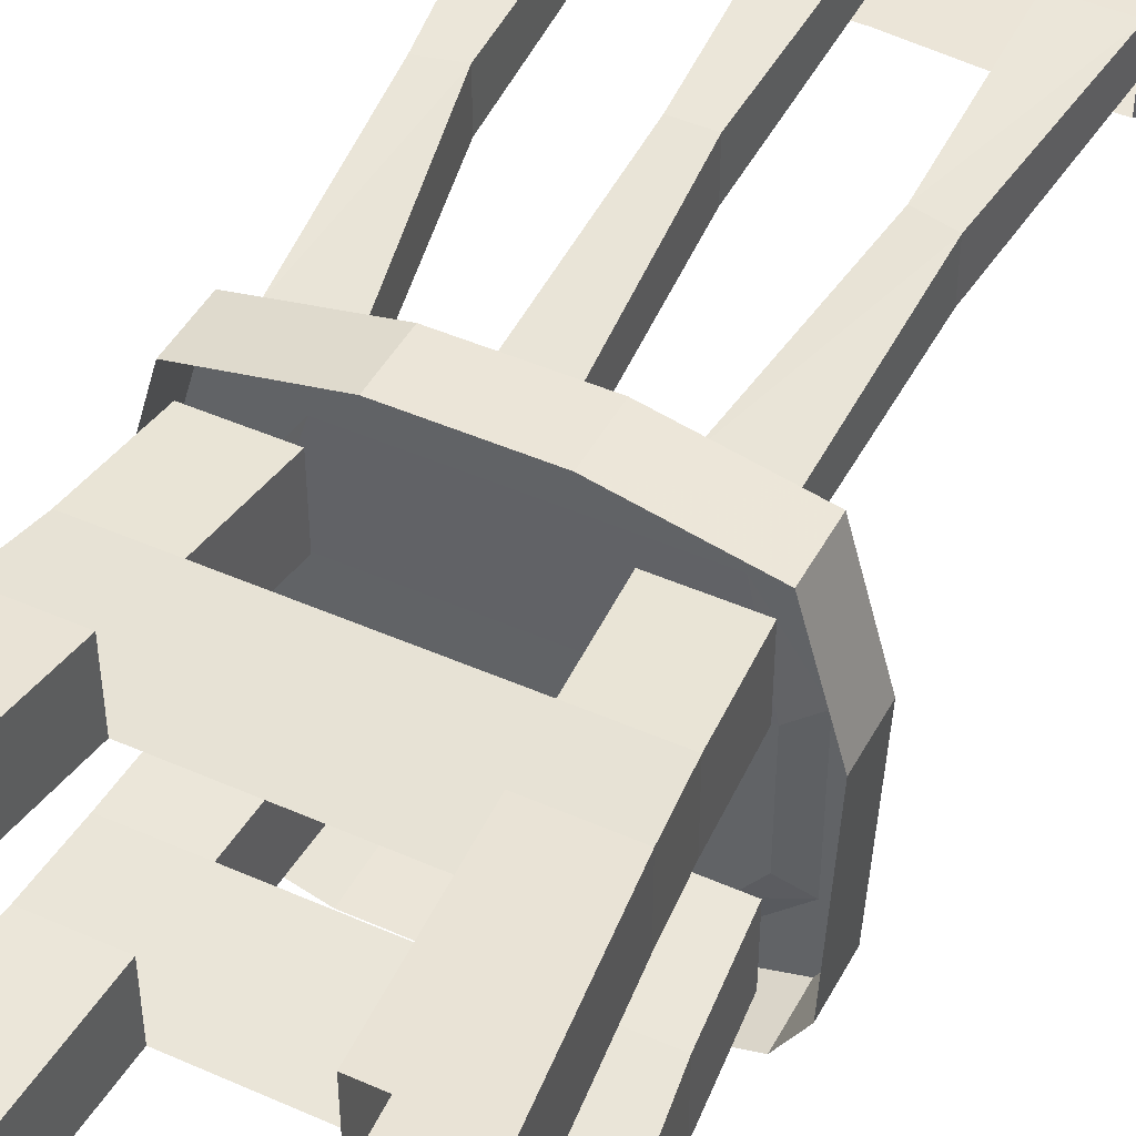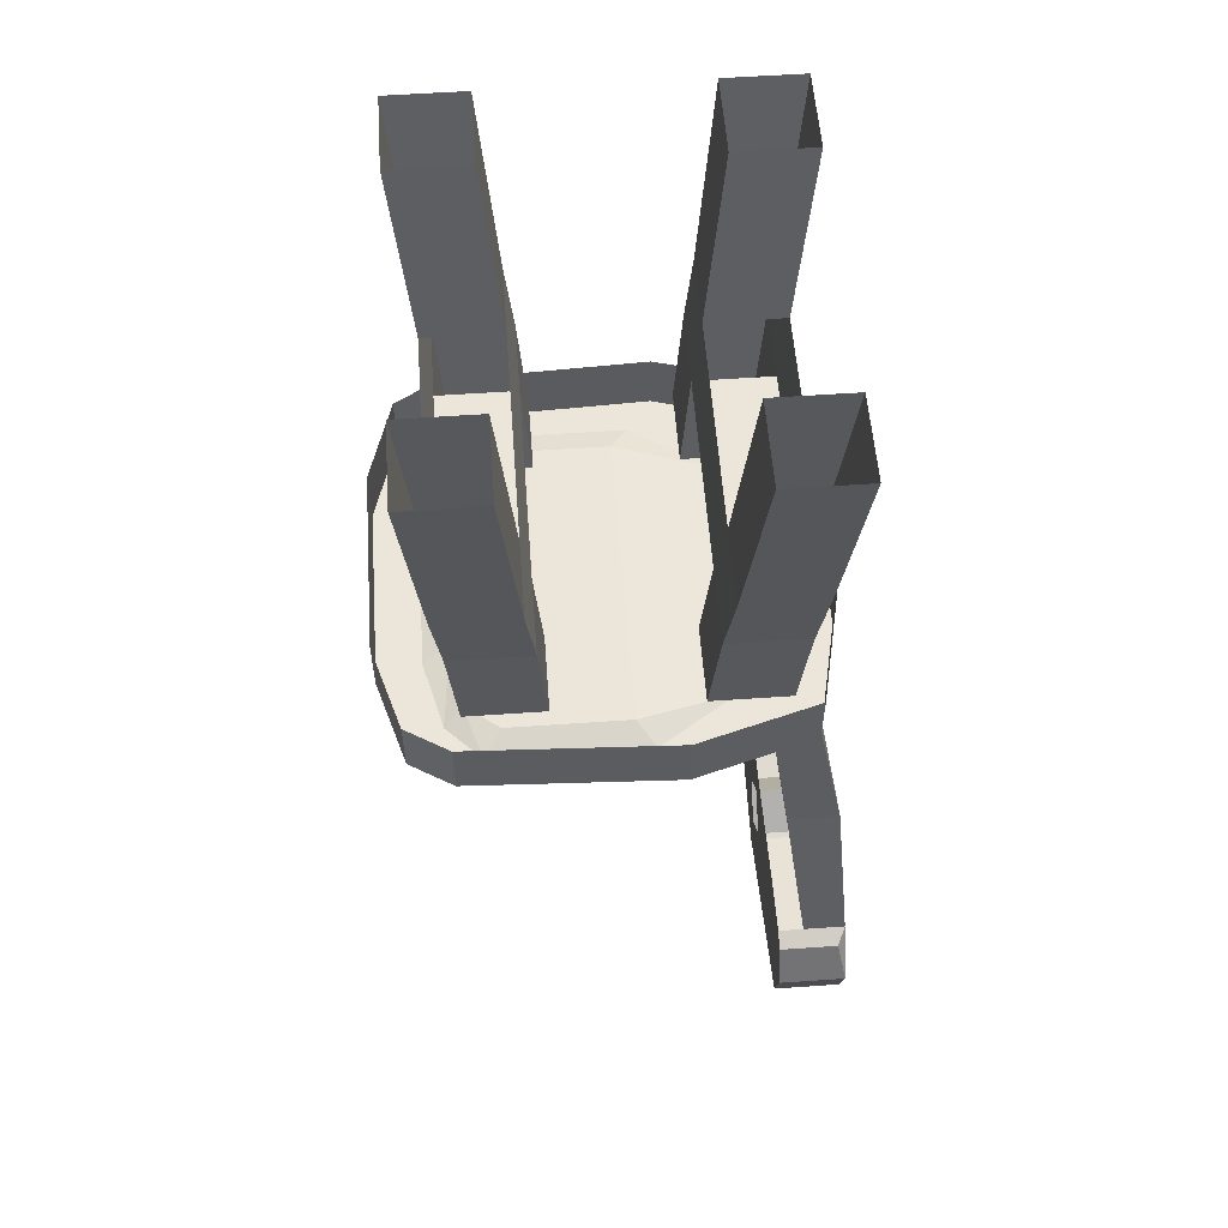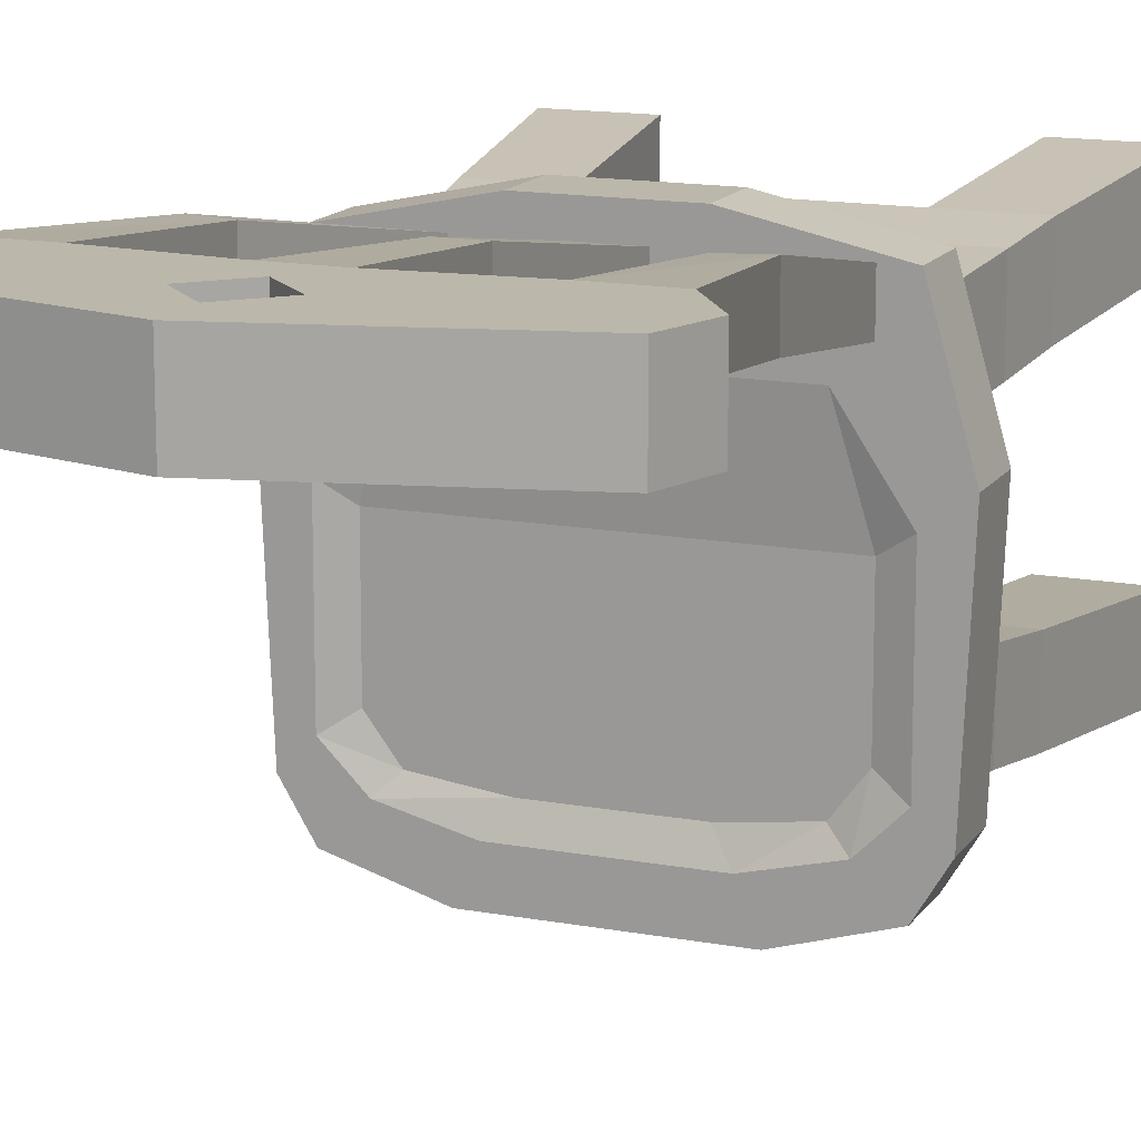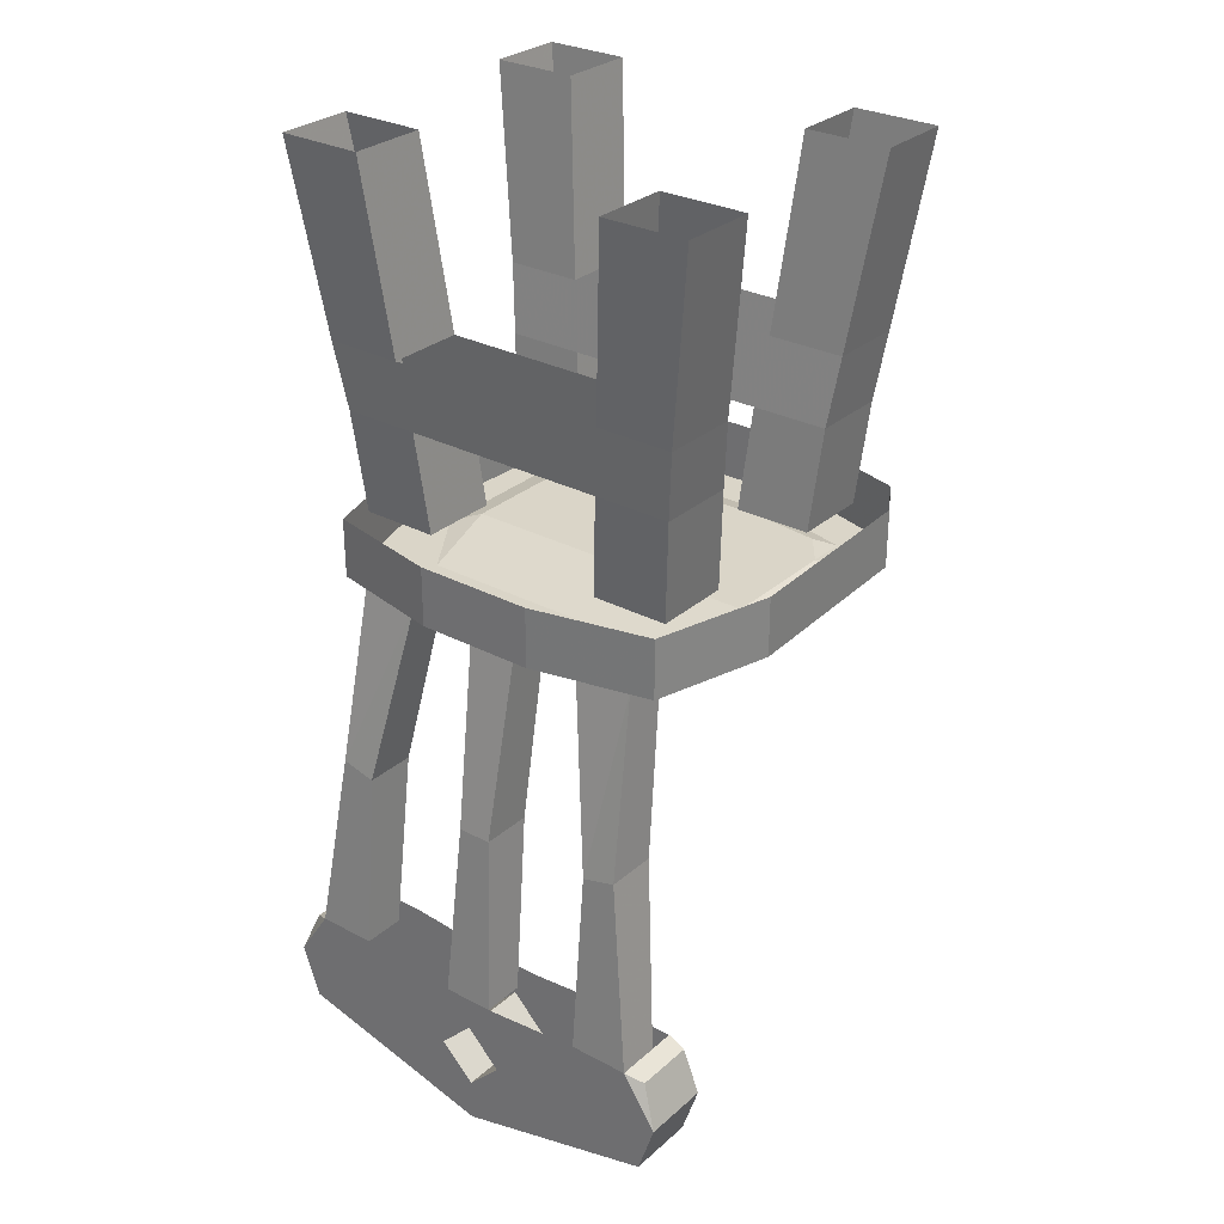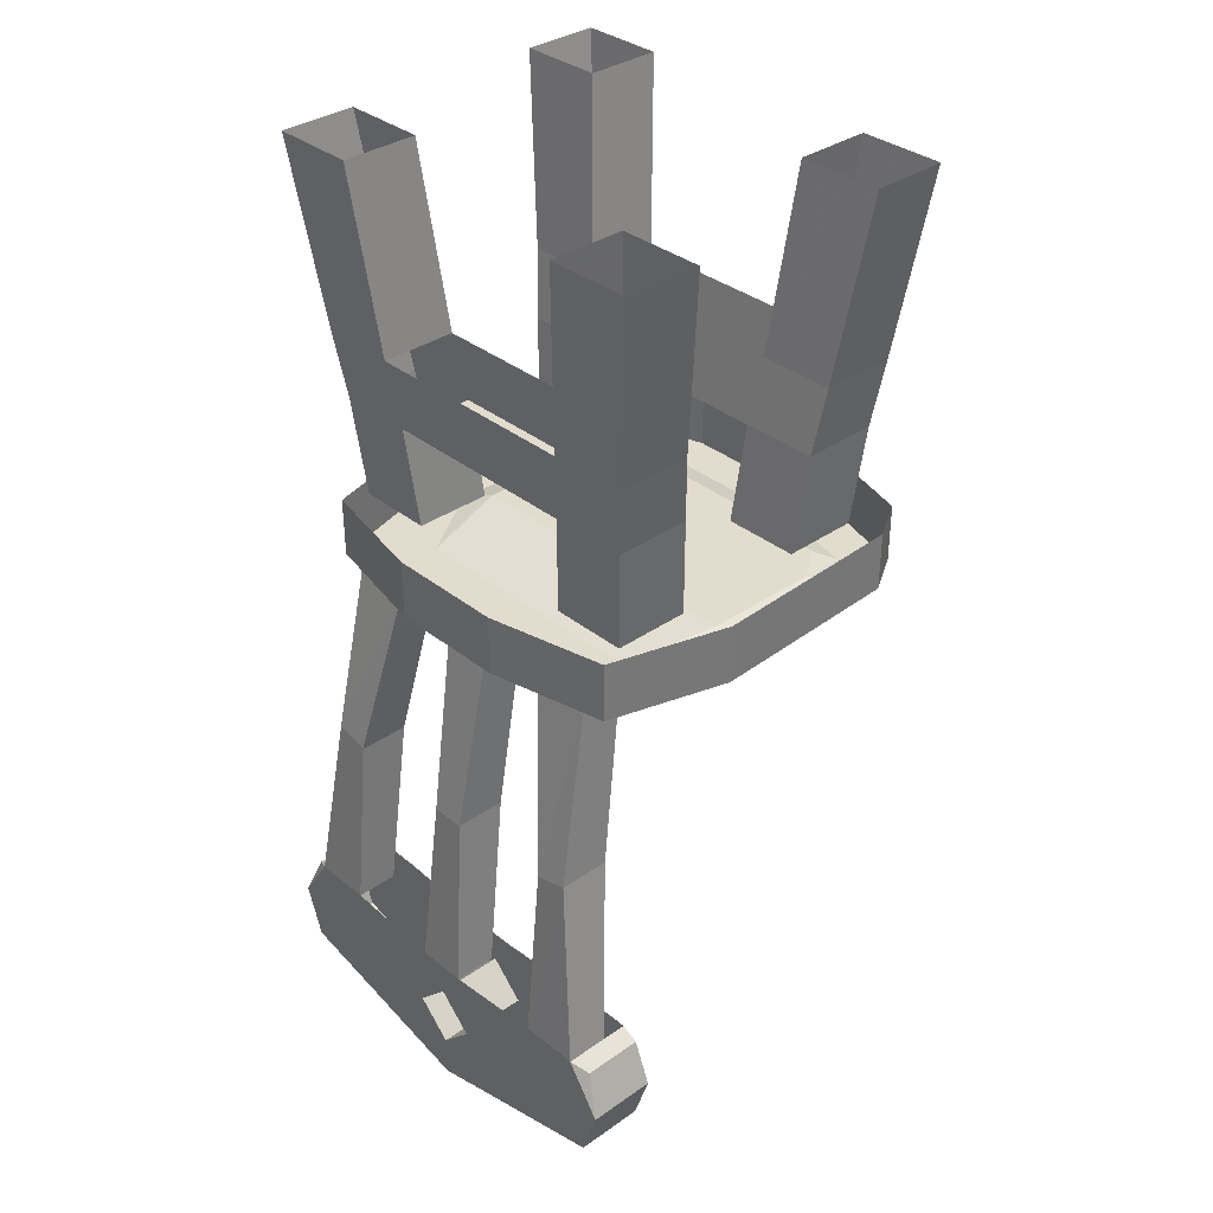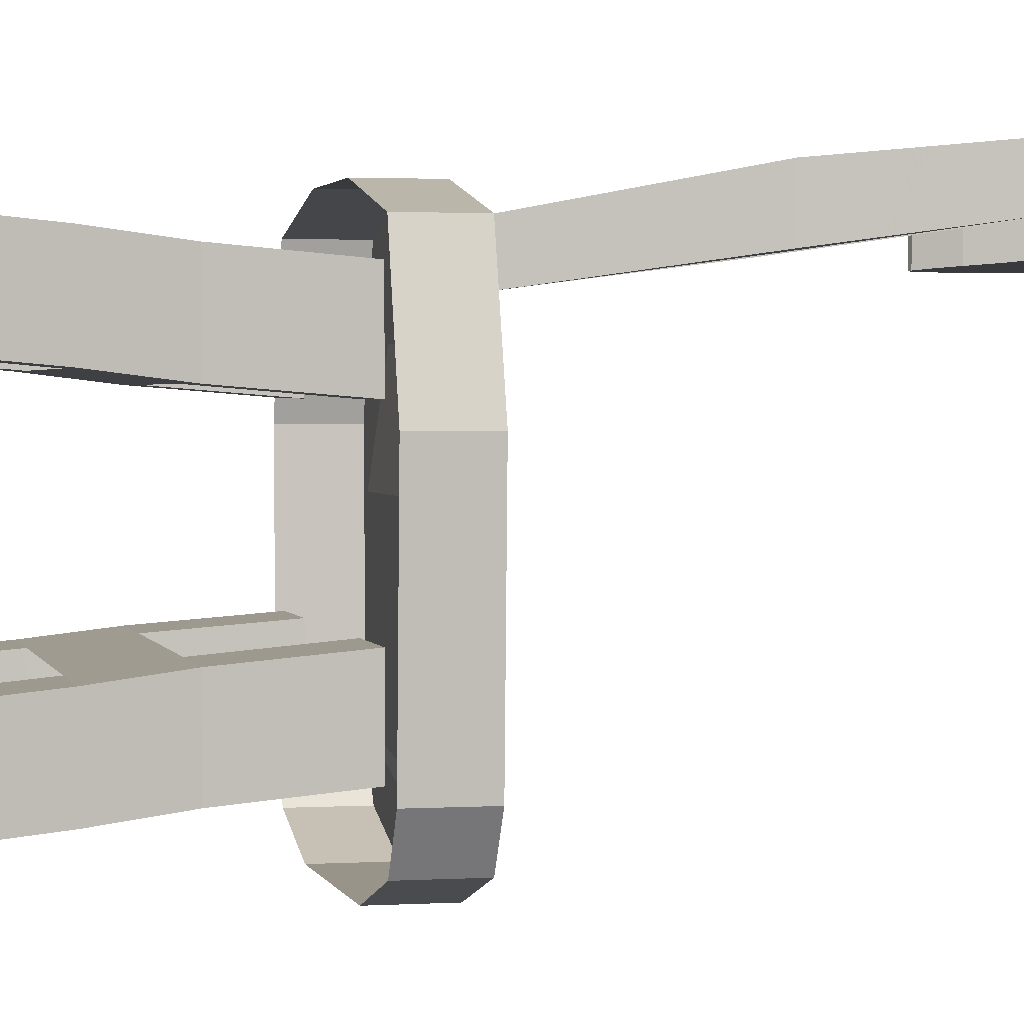
<metadata>
{"format":"obj","ext":"obj","renderer":"f3d","projection":"perspective","resolution":1024,"background":"white","views":[{"elev":45.7,"azim":-153.0,"up":"+Z"},{"elev":56.2,"azim":-94.2,"up":"+Y"},{"elev":14.5,"azim":22.1,"up":"+Z"},{"elev":29.2,"azim":38.1,"up":"+Y"},{"elev":34.6,"azim":46.9,"up":"+Y"},{"elev":1.9,"azim":-102.9,"up":"+Z"}]}
</metadata>
<code>
v 0.1719 -0.7188 -0.1172
v 0.1172 -0.7188 -0.1172
v 0.1172 -0.5547 -0.1406
v 0.1484 -0.5469 -0.1406
v 0.1484 -0.5469 -0.09375
v 0.1719 -0.7188 -0.07812
v 0.1172 -0.7188 -0.07812
v 0.03125 -0.7891 -0.07812
v 0.2031 -0.7656 -0.07812
v 0.1875 -0.7266 -0.08594
v 0.1719 -0.7188 -0.1406
v 0.1875 -0.7266 -0.1406
v 0.2031 -0.7656 -0.1406
v 0.1172 -0.7188 -0.1406
v 0.03125 -0.7891 -0.1406
v 0.02344 -0.7266 -0.1406
v 0 -0.7578 -0.1406
v -0.02344 -0.7266 -0.1406
v -0.1172 -0.7188 -0.1406
v -0.03125 -0.7891 -0.1406
v -0.1719 -0.7188 -0.1406
v -0.2031 -0.7656 -0.1406
v -0.1875 -0.7266 -0.1406
v -0.1719 -0.7188 -0.07812
v -0.1875 -0.7266 -0.08594
v -0.2031 -0.7656 -0.07812
v -0.1172 -0.7188 -0.07812
v -0.1172 -0.5547 -0.09375
v -0.1484 -0.5469 -0.09375
v -0.1484 -0.5469 -0.1406
v -0.1719 -0.7188 -0.1172
v -0.1172 -0.7188 -0.1172
v -0.1172 -0.5547 -0.1406
v 0.08594 -0.3828 -0.1641
v 0.1406 -0.3828 -0.1641
v 0.1406 -0.3828 -0.125
v 0.1172 -0.5547 -0.09375
v -0.1406 -0.3828 -0.1641
v -0.08594 -0.3828 -0.1641
v -0.08594 -0.3828 -0.125
v -0.1406 -0.3828 -0.125
v 0.02344 -0.7266 -0.1172
v -0.02344 -0.7266 -0.1172
v -0.01562 -0.5625 -0.1406
v 0.01562 -0.5625 -0.1406
v 0.01562 -0.5625 -0.09375
v 0.02344 -0.7266 -0.07812
v -0.02344 -0.7266 -0.07812
v 0 -0.7578 -0.07812
v 0 -0.8203 -0.07812
v 0 -0.8594 -0.07812
v 0.1875 -0.8125 -0.07812
v 0.1875 -0.8125 -0.1406
v -0.02344 -0.3828 -0.1641
v 0.02344 -0.3828 -0.1641
v 0.02344 -0.3828 -0.125
v -0.01562 -0.5625 -0.09375
v 0.08594 -0.3828 -0.125
v -0.02344 -0.3828 -0.125
v -0.03125 -0.7891 -0.07812
v 0 -0.8203 -0.1406
v 0 -0.8594 -0.1406
v -0.1875 -0.8125 -0.1406
v -0.1875 -0.8125 -0.07812
v 0.1172 -0.375 -0.4141
v -0.1172 -0.375 -0.4141
v -0.05469 -0.375 -0.4219
v 0.05469 -0.375 -0.4219
v 0.07031 -0.3828 -0.4453
v 0.1328 -0.3828 -0.4297
v 0.1406 -0.375 -0.3828
v -0.1406 -0.375 -0.3828
v -0.1641 -0.3828 -0.3984
v -0.1328 -0.3828 -0.4297
v -0.07031 -0.3828 -0.4453
v -0.08594 -0.3828 -0.4844
v 0.08594 -0.3828 -0.4844
v 0.1641 -0.3828 -0.4609
v 0.1641 -0.3828 -0.3984
v 0.1406 -0.375 -0.2734
v -0.1406 -0.375 -0.2734
v -0.1641 -0.3828 -0.2578
v -0.1953 -0.3828 -0.2344
v -0.1875 -0.3828 -0.4219
v -0.1641 -0.3828 -0.4609
v -0.1641 -0.3281 -0.4609
v -0.08594 -0.3281 -0.4844
v 0.08594 -0.3281 -0.4844
v 0.1641 -0.3281 -0.4609
v 0.1875 -0.3828 -0.4219
v 0.1641 -0.3828 -0.2578
v 0.1172 -0.3828 -0.1875
v -0.1172 -0.3828 -0.1875
v -0.1641 -0.3828 -0.125
v -0.1641 -0.3281 -0.125
v -0.1953 -0.3281 -0.2344
v -0.1875 -0.3281 -0.4219
v 0.04688 -0.3828 -0.1406
v -0.04688 -0.3828 -0.1406
v -0.05469 -0.3828 -0.1016
v -0.05469 -0.3281 -0.1016
v 0.1953 -0.3828 -0.2344
v 0.1641 -0.3828 -0.125
v 0.05469 -0.3828 -0.1016
v 0.05469 -0.3281 -0.1016
v 0.1875 -0.3281 -0.4219
v 0.1953 -0.3281 -0.2344
v 0.1641 -0.3281 -0.125
v -0.09375 -0.2344 -0.3516
v -0.1641 -0.2344 -0.3516
v -0.1562 -0.3281 -0.3438
v -0.08594 -0.3281 -0.3438
v -0.09375 -0.2344 -0.4219
v 0.09375 -0.2344 -0.4219
v 0.09375 -0.2344 -0.3516
v -0.1016 -0.1719 -0.3594
v -0.1719 -0.1719 -0.3594
v -0.1641 -0.2344 -0.4219
v -0.1562 -0.3281 -0.4141
v -0.08594 -0.3281 -0.4141
v -0.1719 -0.1719 -0.4297
v -0.1016 -0.1719 -0.4297
v 0.1016 -0.1719 -0.4297
v 0.1641 -0.2344 -0.4219
v 0.1562 -0.3281 -0.4141
v 0.08594 -0.3281 -0.4141
v 0.08594 -0.3281 -0.3438
v 0.1641 -0.2344 -0.3516
v 0.1719 -0.1719 -0.3594
v 0.1016 -0.1719 -0.3594
v -0.1172 0 -0.375
v -0.1953 0 -0.375
v -0.1172 0 -0.4453
v -0.1953 0 -0.4453
v 0.1562 -0.3281 -0.3438
v 0.1719 -0.1719 -0.4297
v 0.1953 0 -0.4453
v 0.1953 0 -0.375
v 0.1172 0 -0.375
v 0.1172 0 -0.4453
v 0.09375 -0.2344 -0.2109
v 0.1641 -0.2344 -0.2109
v 0.1562 -0.3281 -0.2188
v 0.08594 -0.3281 -0.2188
v 0.09375 -0.2344 -0.1406
v -0.09375 -0.2344 -0.1406
v -0.09375 -0.2344 -0.2109
v 0.1016 -0.1719 -0.2031
v 0.1719 -0.1719 -0.2031
v 0.1641 -0.2344 -0.1406
v 0.1562 -0.3281 -0.1484
v 0.08594 -0.3281 -0.1484
v 0.1719 -0.1719 -0.1328
v 0.1016 -0.1719 -0.1328
v -0.1016 -0.1719 -0.1328
v -0.1641 -0.2344 -0.1406
v -0.1562 -0.3281 -0.1484
v -0.08594 -0.3281 -0.1484
v -0.08594 -0.3281 -0.2188
v -0.1641 -0.2344 -0.2109
v -0.1719 -0.1719 -0.2031
v -0.1016 -0.1719 -0.2031
v 0.1172 0 -0.1875
v 0.1953 0 -0.1875
v 0.1172 0 -0.1172
v 0.1953 0 -0.1172
v -0.1562 -0.3281 -0.2188
v -0.1719 -0.1719 -0.1328
v -0.1953 0 -0.1172
v -0.1953 0 -0.1875
v -0.1172 0 -0.1875
v -0.1172 0 -0.1172
f 1 2 3
f 1 3 4
f 1 4 5
f 1 5 6
f 6 5 7
f 6 7 8
f 6 8 9
f 6 9 10
f 6 10 11
f 11 10 12
f 11 12 13
f 11 13 14
f 14 13 15
f 14 15 16
f 16 15 17
f 16 17 18
f 18 17 19
f 19 17 20
f 19 20 21
f 21 20 22
f 21 22 23
f 21 23 24
f 24 23 25
f 24 25 26
f 24 26 27
f 24 27 28
f 24 28 29
f 24 29 30
f 24 30 31
f 31 30 32
f 32 30 33
f 32 33 28
f 32 28 27
f 5 37 7
f 7 37 3
f 7 3 2
f 42 43 44
f 42 44 45
f 42 45 46
f 42 46 47
f 47 46 48
f 47 48 49
f 47 49 7
f 7 49 8
f 8 50 51
f 8 51 9
f 9 51 52
f 9 52 53
f 9 53 13
f 9 13 12
f 9 12 10
f 46 57 48
f 48 57 44
f 48 44 43
f 20 61 62
f 20 62 22
f 22 62 63
f 22 63 64
f 22 64 26
f 22 26 25
f 22 25 23
f 61 15 62
f 62 15 53
f 62 53 52
f 62 52 51
f 62 51 63
f 63 51 64
f 64 51 60
f 64 60 26
f 26 60 27
f 27 60 48
f 48 60 49
f 15 13 53
f 51 50 60
f 65 68 69
f 65 69 70
f 65 70 71
f 66 72 73
f 66 73 74
f 66 74 67
f 67 74 75
f 67 75 68
f 68 75 69
f 70 79 71
f 71 79 80
f 72 81 82
f 72 82 73
f 76 85 86
f 76 86 87
f 76 87 77
f 77 87 88
f 77 88 78
f 78 88 89
f 78 89 90
f 79 91 80
f 80 91 92
f 81 93 82
f 83 94 95
f 83 95 96
f 83 96 84
f 84 96 97
f 84 97 85
f 85 97 86
f 94 100 101
f 94 101 95
f 100 104 105
f 100 105 101
f 90 89 106
f 90 106 102
f 102 106 107
f 102 107 103
f 103 107 108
f 103 108 104
f 104 108 105
f 109 115 116
f 109 116 110
f 110 116 117
f 110 117 118
f 117 121 118
f 118 121 113
f 113 121 122
f 113 122 123
f 113 123 114
f 114 123 124
f 115 128 129
f 115 129 130
f 115 130 116
f 128 124 136
f 128 136 129
f 123 136 124
f 141 147 148
f 141 148 142
f 142 148 149
f 142 149 150
f 149 153 150
f 150 153 145
f 145 153 154
f 145 154 155
f 145 155 146
f 146 155 156
f 147 160 161
f 147 161 162
f 147 162 148
f 160 156 168
f 160 168 161
f 155 168 156
f 4 3 34
f 4 34 35
f 4 35 36
f 4 36 5
f 5 36 37
f 33 30 38
f 33 38 39
f 33 39 40
f 33 40 28
f 28 40 29
f 29 40 41
f 29 41 38
f 29 38 30
f 45 44 54
f 45 54 55
f 45 55 56
f 45 56 46
f 46 56 57
f 34 3 37
f 34 37 58
f 58 37 36
f 54 44 57
f 54 57 59
f 59 57 56
f 65 66 67
f 65 67 68
f 65 71 66
f 66 71 72
f 69 75 76
f 69 76 77
f 69 77 70
f 70 77 78
f 70 78 79
f 71 80 81
f 71 81 72
f 73 82 83
f 73 83 84
f 73 84 74
f 74 84 85
f 74 85 75
f 75 85 76
f 78 90 79
f 79 90 91
f 80 92 81
f 81 92 93
f 82 93 94
f 82 94 83
f 93 92 98
f 93 98 99
f 93 99 100
f 93 100 94
f 91 90 102
f 91 102 92
f 92 102 103
f 92 103 98
f 98 103 104
f 98 104 99
f 99 104 100
f 109 113 114
f 109 114 115
f 131 132 117
f 131 117 116
f 131 116 133
f 133 116 122
f 133 122 134
f 134 122 121
f 134 121 132
f 132 121 117
f 129 136 137
f 129 137 138
f 129 138 130
f 130 138 139
f 130 139 123
f 123 139 140
f 123 140 136
f 140 137 136
f 141 145 146
f 141 146 147
f 163 164 149
f 163 149 148
f 163 148 165
f 165 148 154
f 165 154 166
f 166 154 153
f 166 153 164
f 164 153 149
f 161 168 169
f 161 169 170
f 161 170 162
f 162 170 171
f 162 171 155
f 155 171 172
f 155 172 168
f 172 169 168
f 8 49 17
f 8 17 15
f 8 15 50
f 49 60 20
f 49 20 17
f 60 50 61
f 60 61 20
f 50 15 61
f 109 110 111
f 109 111 112
f 109 112 113
f 110 118 119
f 110 119 111
f 118 113 120
f 118 120 119
f 113 112 120
f 114 124 125
f 114 125 126
f 114 126 115
f 115 126 127
f 115 127 128
f 128 127 135
f 128 135 124
f 124 135 125
f 141 142 143
f 141 143 144
f 141 144 145
f 142 150 151
f 142 151 143
f 150 145 152
f 150 152 151
f 145 144 152
f 146 156 157
f 146 157 158
f 146 158 147
f 147 158 159
f 147 159 160
f 160 159 167
f 160 167 156
f 156 167 157

</code>
